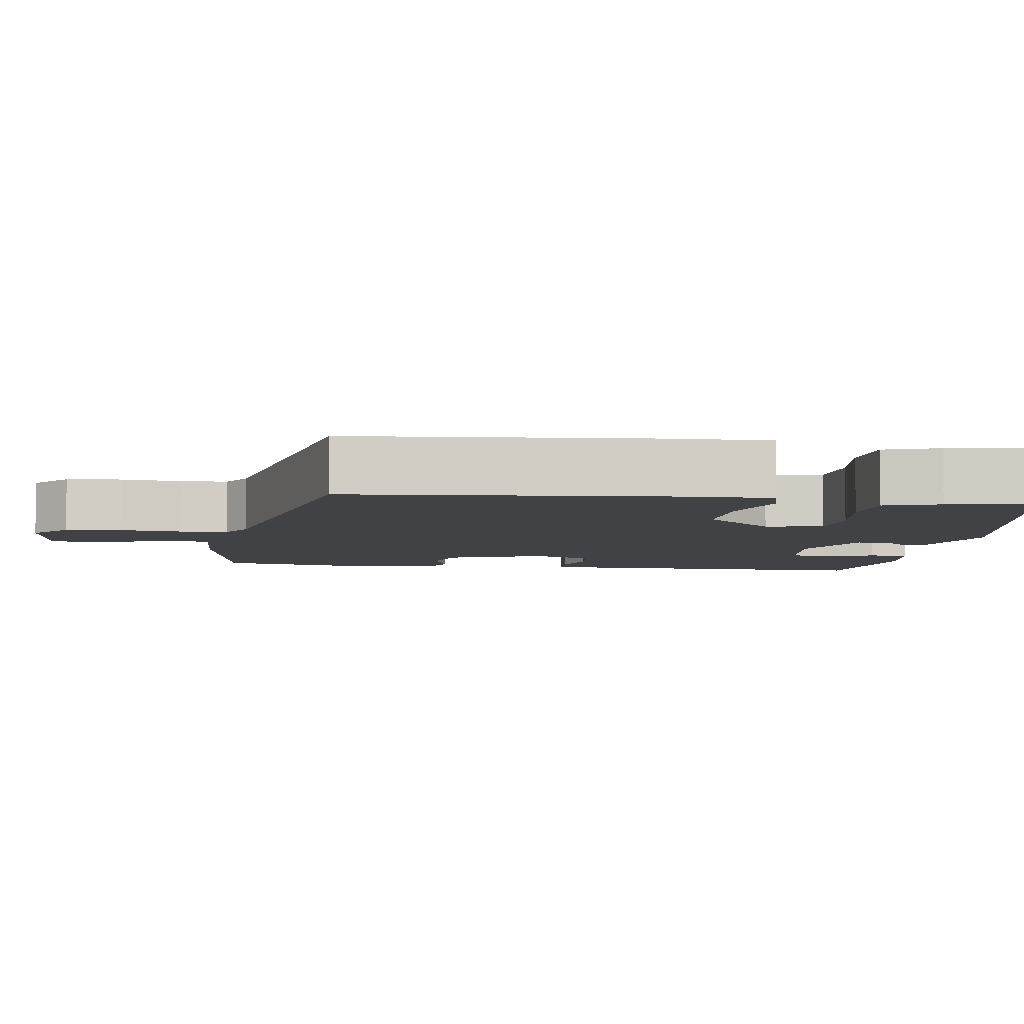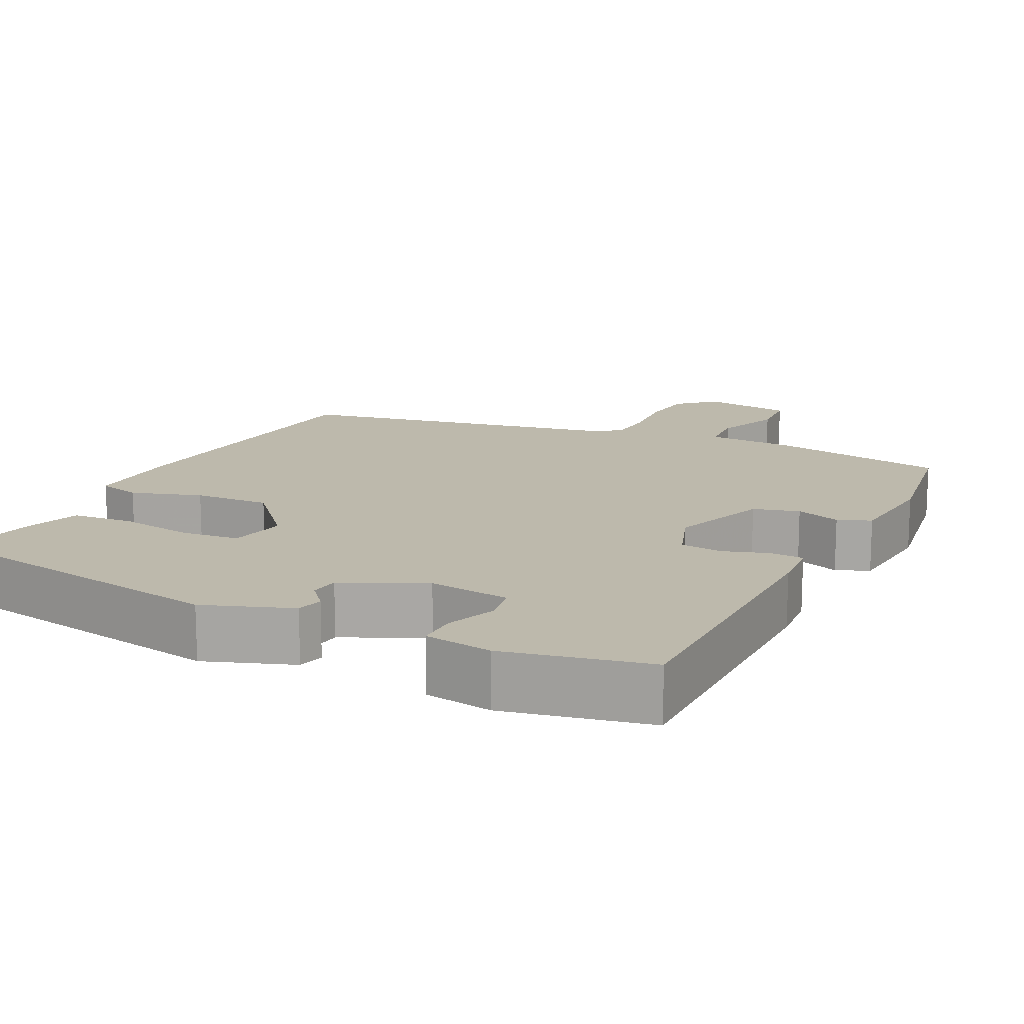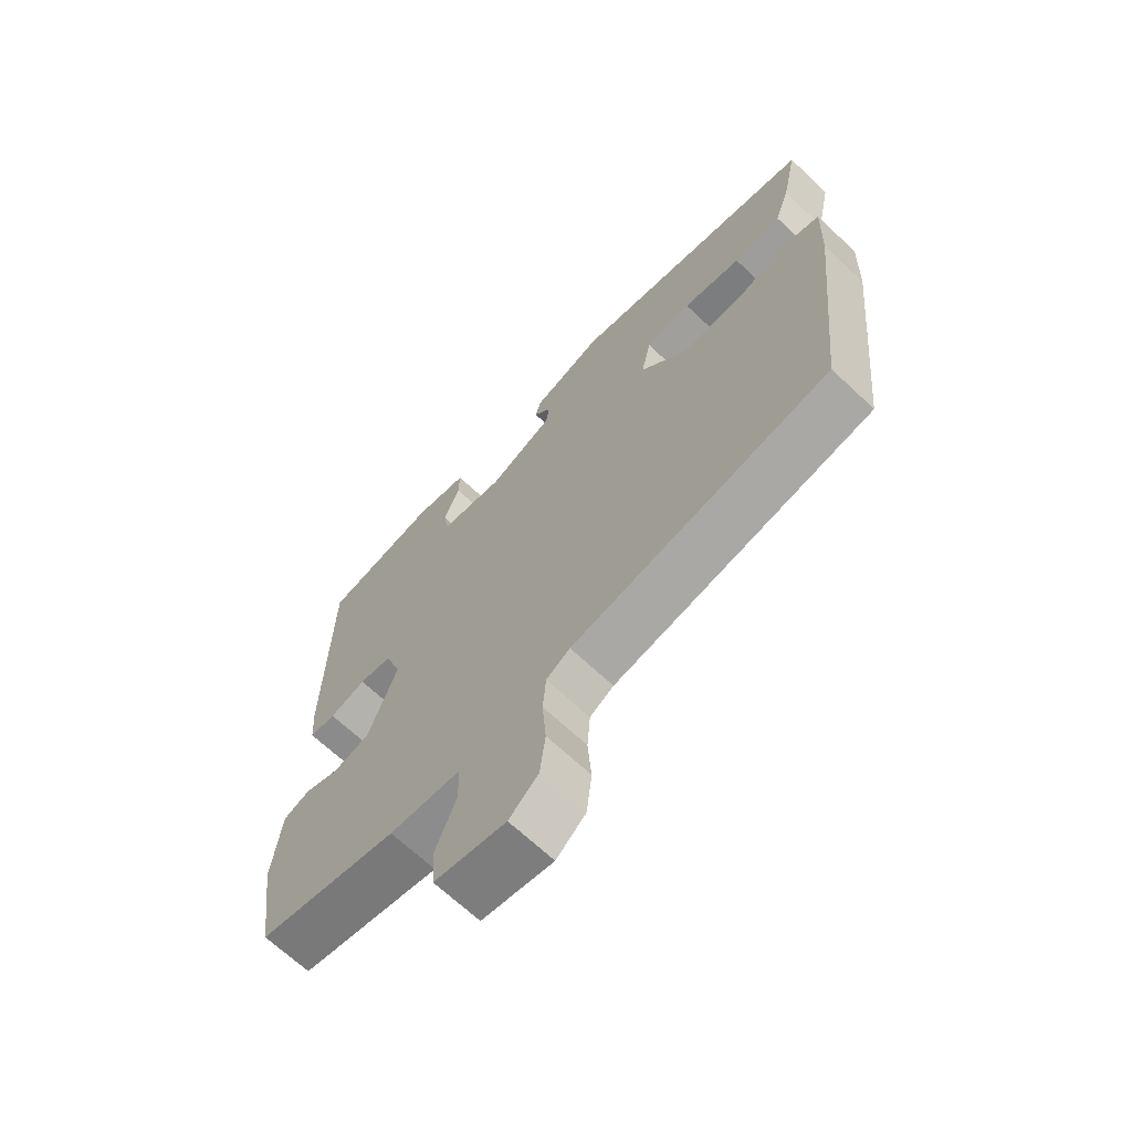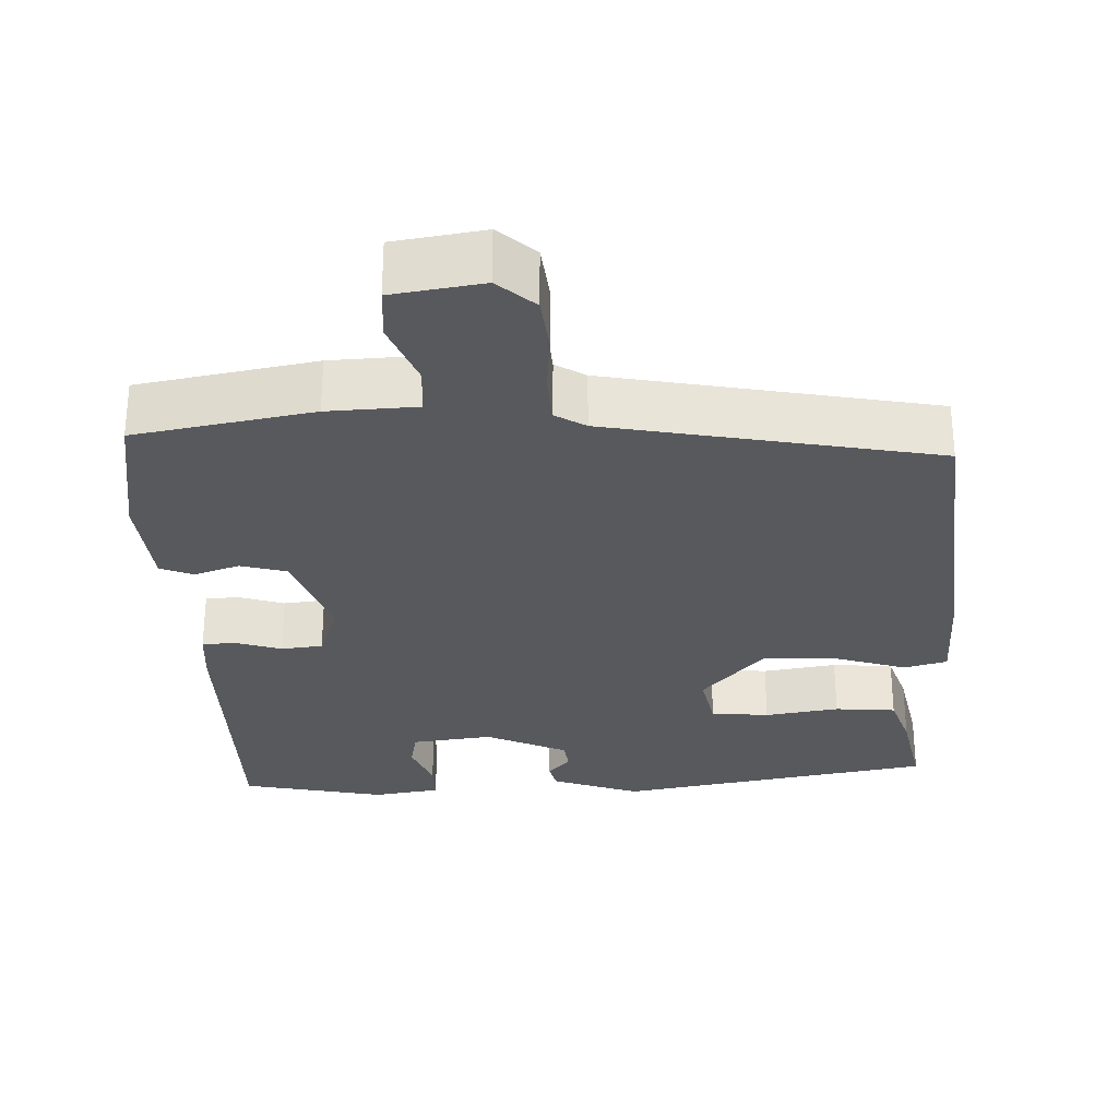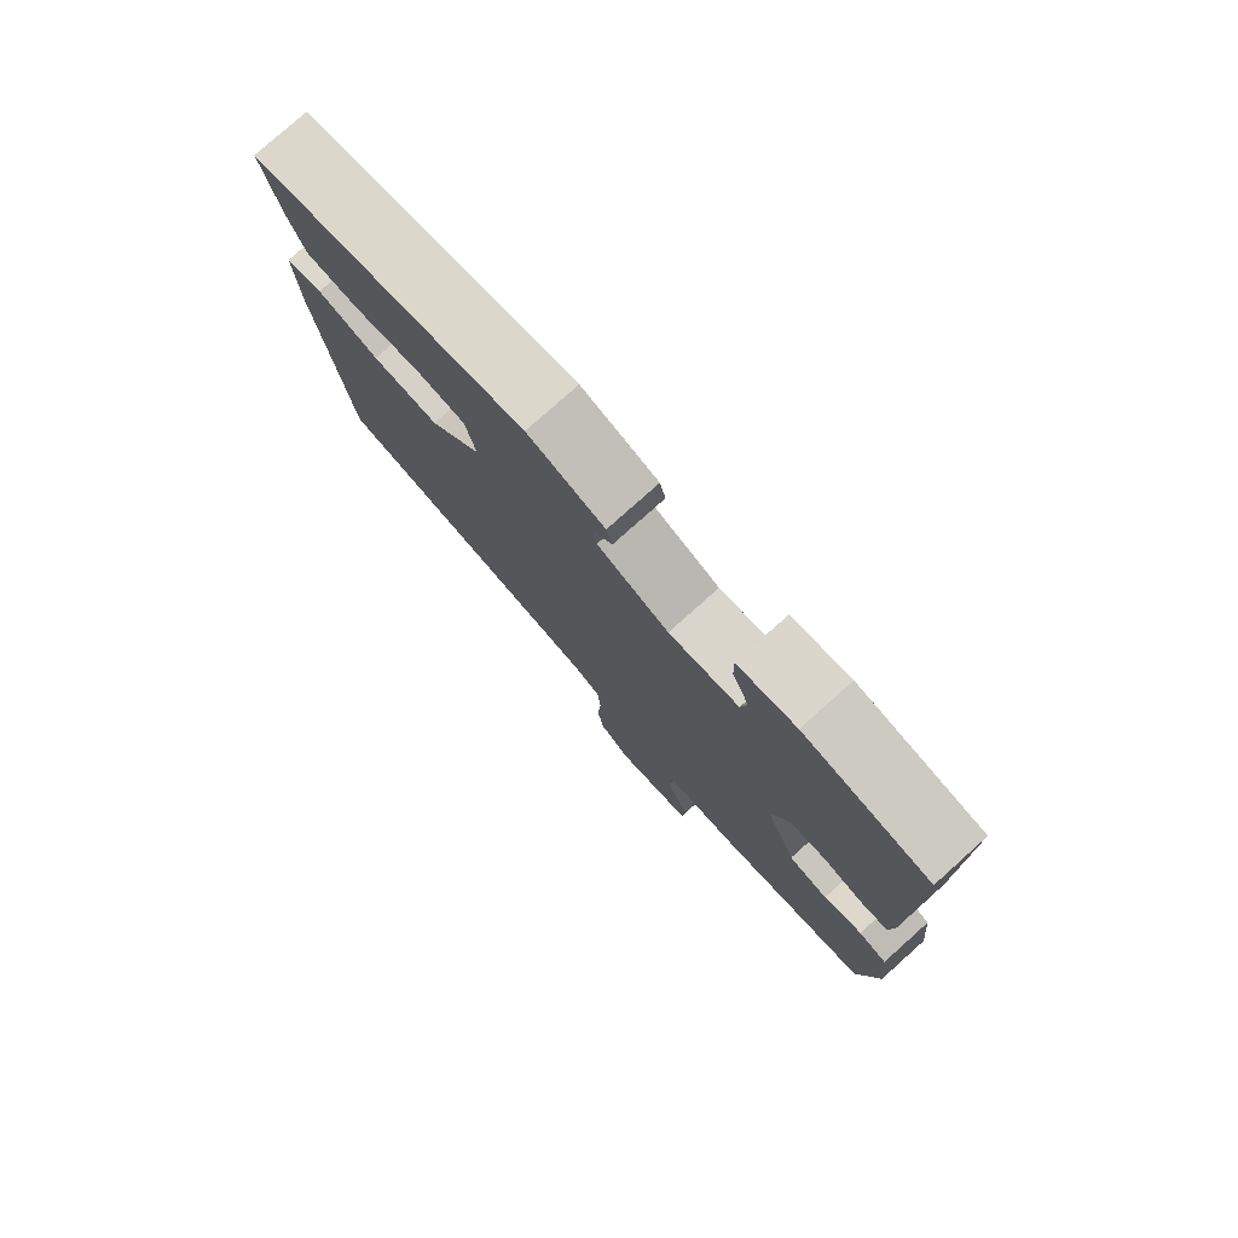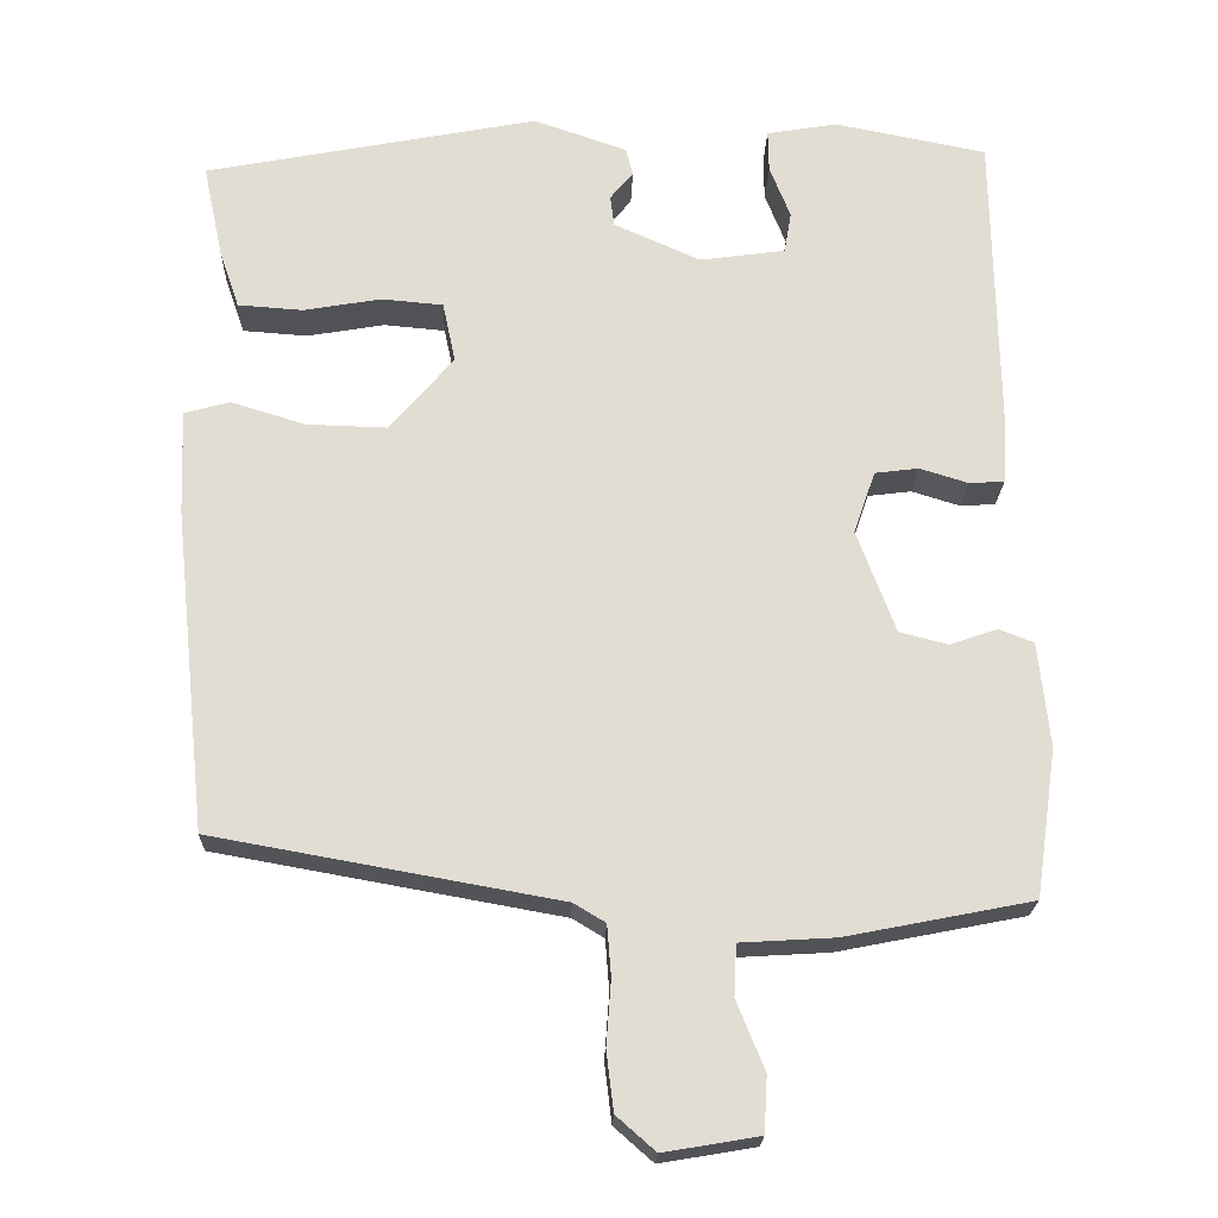
<metadata>
{"format":"obj","ext":"obj","renderer":"f3d","projection":"perspective","resolution":1024,"background":"white","views":[{"elev":-6.2,"azim":-99.2,"up":"+Y"},{"elev":15.0,"azim":25.7,"up":"+Y"},{"elev":-67.1,"azim":-133.5,"up":"+Z"},{"elev":-29.3,"azim":-178.5,"up":"+Y"},{"elev":78.4,"azim":48.2,"up":"+Z"},{"elev":-21.3,"azim":-1.7,"up":"+Z"}]}
</metadata>
<code>
v 0.478 0.07 -0.5
v 0.244 0.07 -0.546
v 0.126 0.07 -0.553
v 0.123 0.07 -0.617
v 0.158 0.07 -0.703
v 0.154 0.07 -0.773
v 0.035 0.07 -0.793
v -0.014 0.07 -0.75
v -0.023 0.07 -0.676
v -0.017 0.07 -0.595
v -0.022 0.07 -0.531
v -0.062 0.07 -0.507
v -0.494 0.07 -0.429
v -0.537 0.07 -0.023
v -0.542 0.07 0.107
v -0.485 0.07 0.123
v -0.392 0.07 0.094
v -0.291 0.07 0.091
v -0.211 0.07 0.185
v -0.227 0.07 0.261
v -0.304 0.07 0.268
v -0.402 0.07 0.251
v -0.483 0.07 0.257
v -0.508 0.07 0.33
v -0.533 0.07 0.448
v -0.115 0.07 0.529
v 0.002 0.07 0.488
v 0.011 0.07 0.453
v -0.018 0.07 0.418
v -0.013 0.07 0.379
v 0.096 0.07 0.33
v 0.203 0.07 0.345
v 0.212 0.07 0.397
v 0.186 0.07 0.463
v 0.185 0.07 0.516
v 0.274 0.07 0.531
v 0.465 0.07 0.493
v 0.471 0.07 0.1
v 0.466 0.07 0.029
v 0.422 0.07 0.026
v 0.361 0.07 0.045
v 0.306 0.07 0.038
v 0.279 0.07 -0.041
v 0.327 0.07 -0.17
v 0.388 0.07 -0.186
v 0.447 0.07 -0.165
v 0.491 0.07 -0.182
v 0.505 0.07 -0.314
v 0.478 0 -0.5
v 0.244 0 -0.546
v 0.126 0 -0.553
v 0.123 0 -0.617
v 0.158 0 -0.703
v 0.154 0 -0.773
v 0.035 0 -0.793
v -0.014 0 -0.75
v -0.023 0 -0.676
v -0.017 0 -0.595
v -0.022 0 -0.531
v -0.062 0 -0.507
v -0.494 0 -0.429
v -0.537 0 -0.023
v -0.542 0 0.107
v -0.485 0 0.123
v -0.392 0 0.094
v -0.291 0 0.091
v -0.211 0 0.185
v -0.227 0 0.261
v -0.304 0 0.268
v -0.402 0 0.251
v -0.483 0 0.257
v -0.508 0 0.33
v -0.533 0 0.448
v -0.115 0 0.529
v 0.002 0 0.488
v 0.011 0 0.453
v -0.018 0 0.418
v -0.013 0 0.379
v 0.096 0 0.33
v 0.203 0 0.345
v 0.212 0 0.397
v 0.186 0 0.463
v 0.185 0 0.516
v 0.274 0 0.531
v 0.465 0 0.493
v 0.471 0 0.1
v 0.466 0 0.029
v 0.422 0 0.026
v 0.361 0 0.045
v 0.306 0 0.038
v 0.279 0 -0.041
v 0.327 0 -0.17
v 0.388 0 -0.186
v 0.447 0 -0.165
v 0.491 0 -0.182
v 0.505 0 -0.314
f 45 46 47 48
f 44 45 48 1
f 38 39 40 41
f 38 41 42
f 37 38 42
f 36 37 42
f 33 34 35 36
f 32 33 36 42
f 31 32 42 43
f 26 27 28 29
f 26 29 30
f 25 26 30
f 21 22 23 24
f 20 21 24 25
f 14 15 16 17
f 12 13 14 17
f 11 12 17 18
f 7 8 9 10
f 7 10 11
f 4 5 6 7
f 3 4 7 11
f 44 1 2 3
f 20 25 30 31
f 19 20 31 43
f 18 19 43 44
f 3 11 18 44
f 96 95 94 93
f 49 96 93 92
f 89 88 87 86
f 90 89 86
f 90 86 85
f 90 85 84
f 84 83 82 81
f 90 84 81 80
f 91 90 80 79
f 77 76 75 74
f 78 77 74
f 78 74 73
f 72 71 70 69
f 73 72 69 68
f 65 64 63 62
f 65 62 61 60
f 66 65 60 59
f 58 57 56 55
f 59 58 55
f 55 54 53 52
f 59 55 52 51
f 51 50 49 92
f 79 78 73 68
f 91 79 68 67
f 92 91 67 66
f 92 66 59 51
f 1 49 50 2
f 2 50 51 3
f 3 51 52 4
f 4 52 53 5
f 5 53 54 6
f 6 54 55 7
f 7 55 56 8
f 8 56 57 9
f 9 57 58 10
f 10 58 59 11
f 11 59 60 12
f 12 60 61 13
f 13 61 62 14
f 14 62 63 15
f 15 63 64 16
f 16 64 65 17
f 17 65 66 18
f 18 66 67 19
f 19 67 68 20
f 20 68 69 21
f 21 69 70 22
f 22 70 71 23
f 23 71 72 24
f 24 72 73 25
f 25 73 74 26
f 26 74 75 27
f 27 75 76 28
f 28 76 77 29
f 29 77 78 30
f 30 78 79 31
f 31 79 80 32
f 32 80 81 33
f 33 81 82 34
f 34 82 83 35
f 35 83 84 36
f 36 84 85 37
f 37 85 86 38
f 38 86 87 39
f 39 87 88 40
f 40 88 89 41
f 41 89 90 42
f 42 90 91 43
f 43 91 92 44
f 44 92 93 45
f 45 93 94 46
f 46 94 95 47
f 47 95 96 48
f 48 96 49 1

</code>
